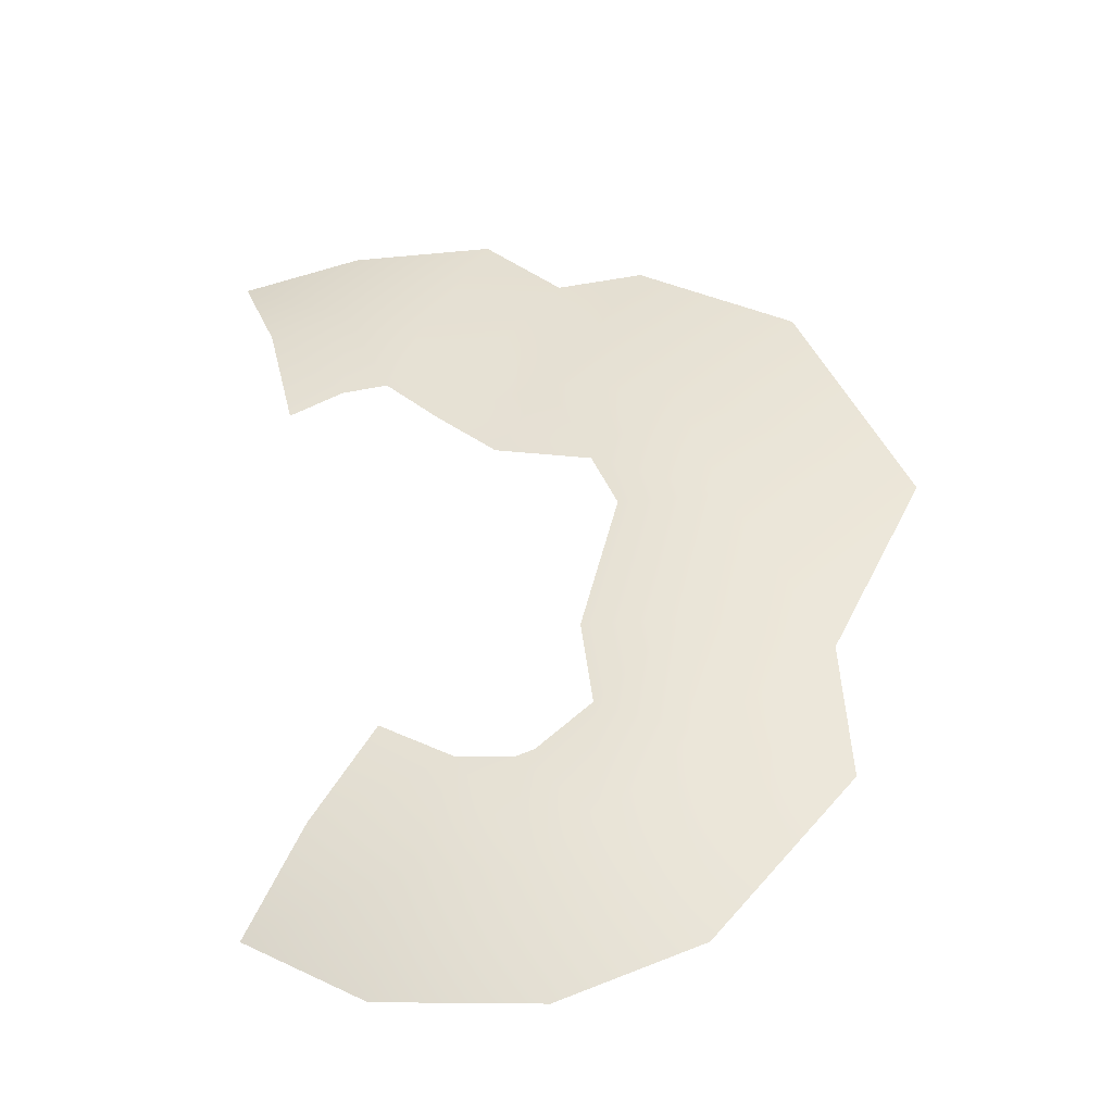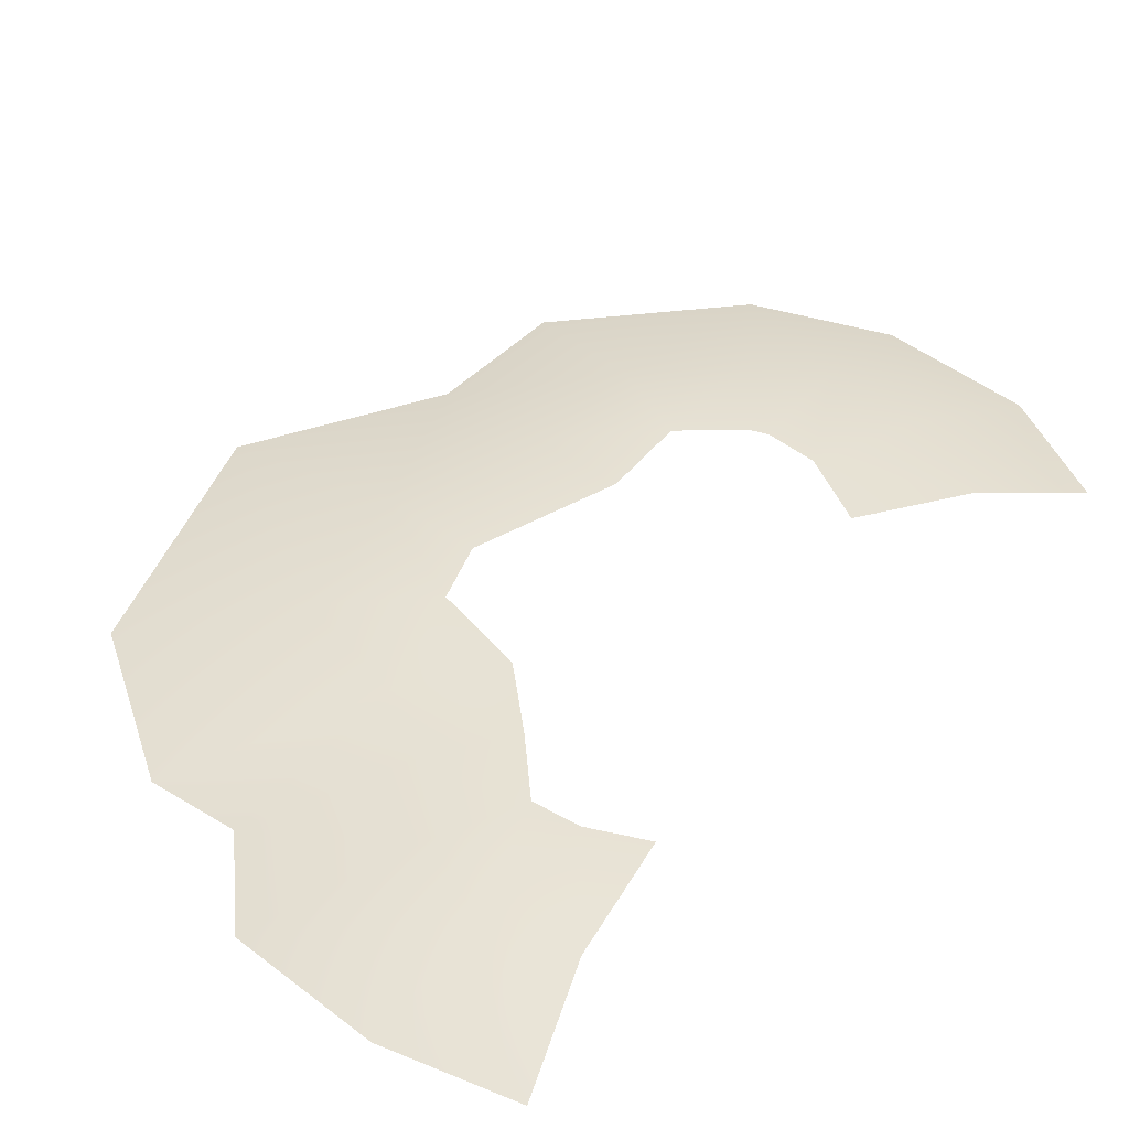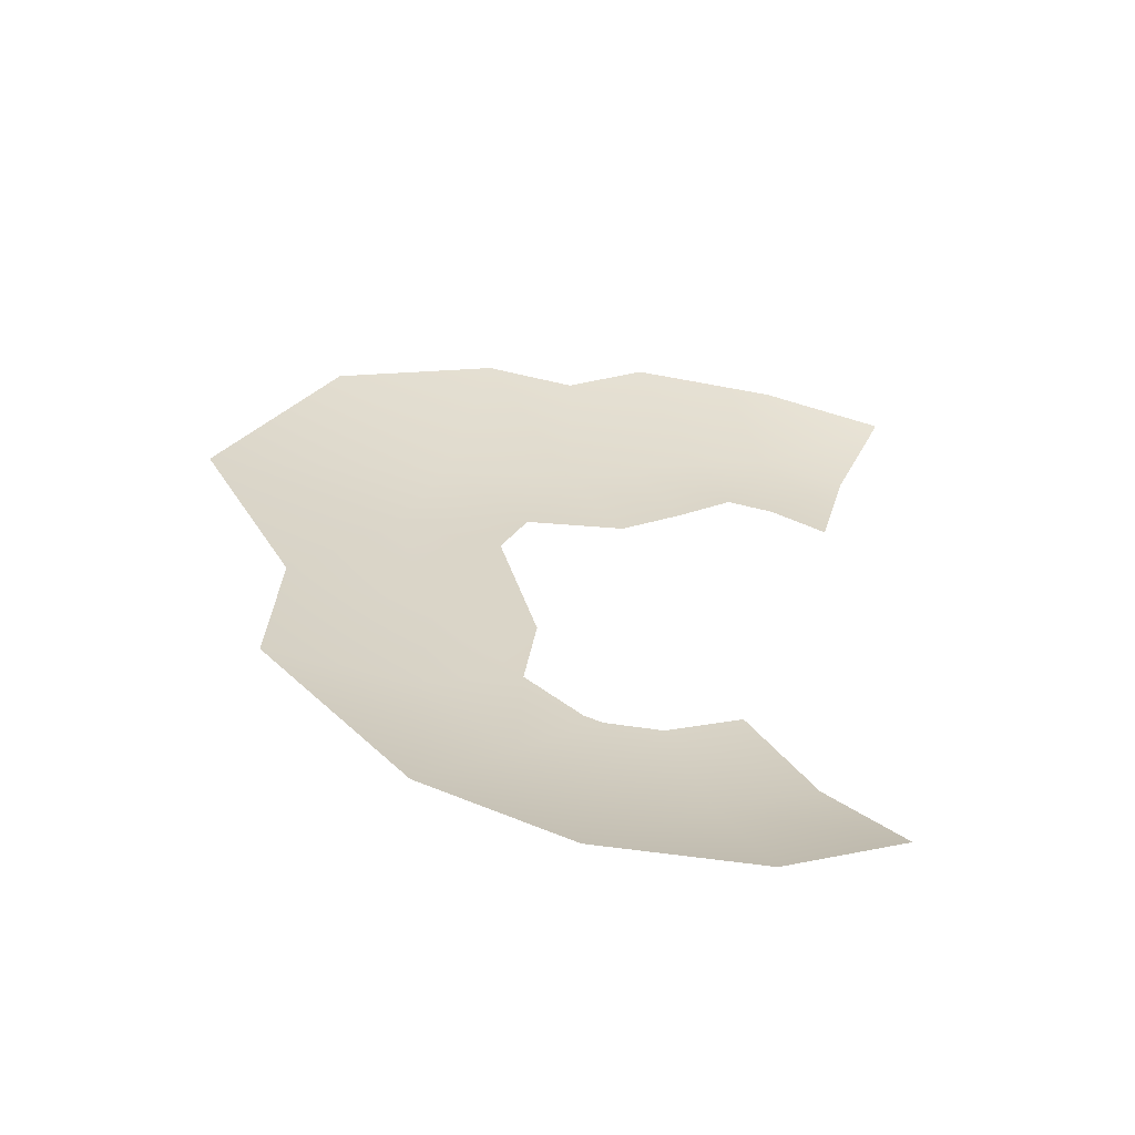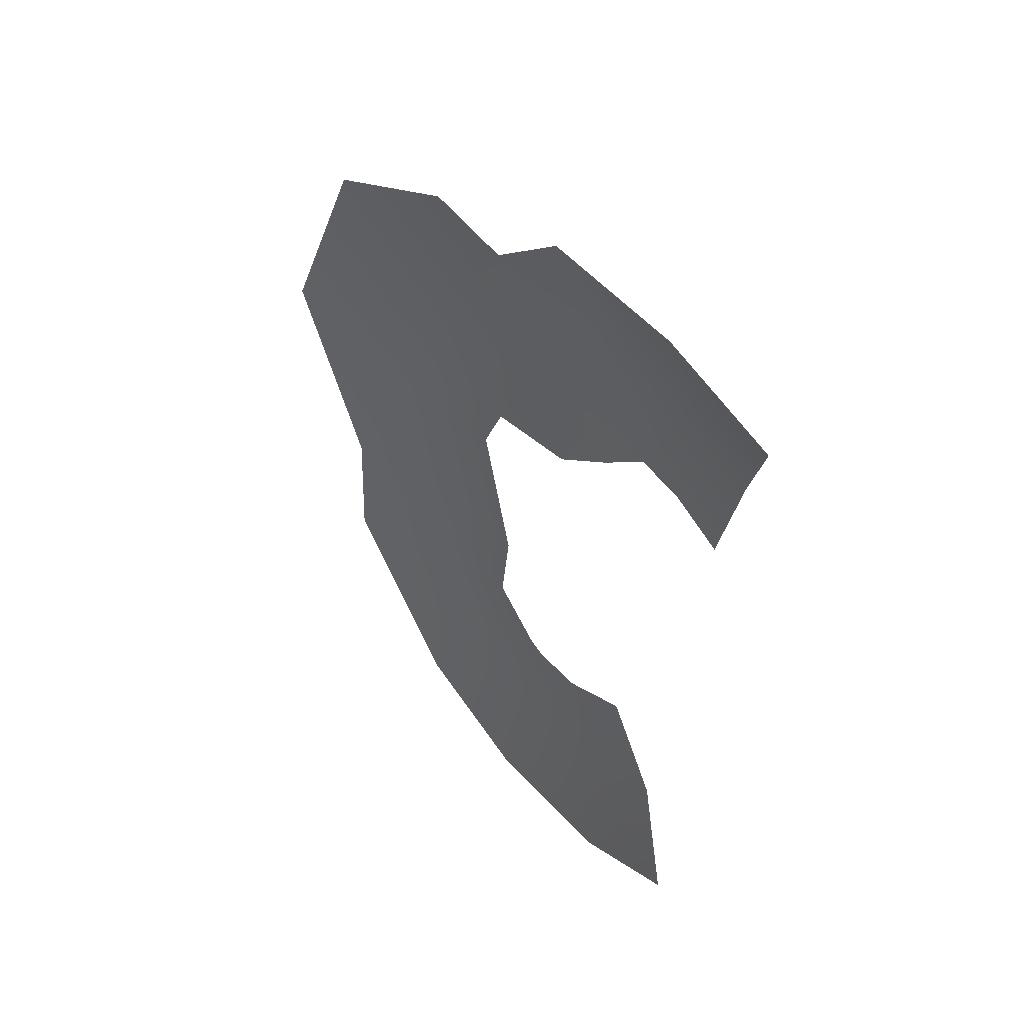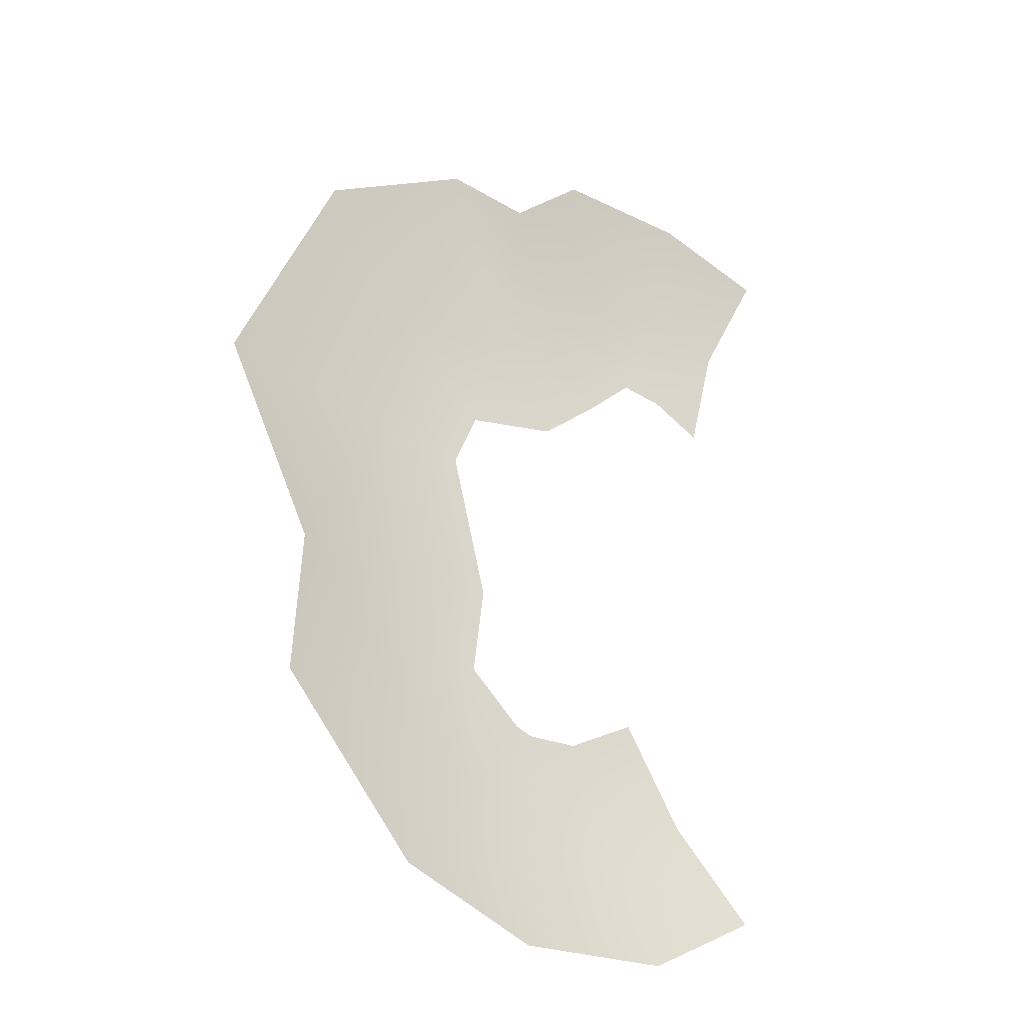
<metadata>
{"format":"obj","ext":"obj","renderer":"f3d","projection":"perspective","resolution":1024,"background":"white","views":[{"elev":-41.2,"azim":-170.9,"up":"+Z"},{"elev":40.2,"azim":40.3,"up":"+Y"},{"elev":-62.4,"azim":-12.1,"up":"+Z"},{"elev":53.2,"azim":51.3,"up":"+Z"},{"elev":-32.9,"azim":-36.7,"up":"+Z"}]}
</metadata>
<code>
g fx_fbx_febg_tropical_003_wave_11
v 0.3894 0.03665 -0.4696
v 0.2131 0.03665 -0.5758
v 0.5336 0.03296 -0.709
v 0.3039 0.03296 -0.8475
v 0.6779 -0.03665 -0.9485
v 0.3947 -0.03665 -1.119
v 0.01805 -0.03665 -1.158
v 0.05084 0.03296 -0.8736
v 0.08363 0.03665 -0.5892
v -0.3086 -0.03665 -1.045
v -0.09682 0.03296 -0.7662
v 0.04111 0.03665 -0.5746
v -0.0869 0.03665 -0.4622
v -0.3049 0.03296 -0.5676
v -0.6345 -0.03665 -0.6714
v -0.6171 -0.03665 -0.3182
v -0.2868 0.03296 -0.2537
v -0.06014 0.03665 -0.2408
v -0.1503 0.03665 0.1165
v -0.3975 0.03281 0.1095
v -0.8395 -0.03665 0.1281
v -0.08929 0.03665 0.2657
v -0.2933 0.03296 0.4589
v -0.5904 -0.03665 0.7282
v -0.2133 -0.03665 0.9669
v 0.01326 0.03296 0.536
v 0.1427 0.03665 0.3268
v 0.289 0.03665 0.46
v -0.001189 -0.03665 0.9551
v 0.1726 0.03296 0.6588
v 0.4206 0.03665 0.5914
v 0.3411 0.03296 0.7837
v 0.1905 -0.03665 1.141
v 0.5381 0.03296 0.8703
v 0.5442 -0.03665 1.158
v 0.8395 -0.03665 1.087
v 0.532 0.03665 0.5826
v 0.7333 0.03296 0.8182
v 0.6628 0.03665 0.5234
g fx_fbx_febg_tropical_003_wave_11_0
f 3 2 1
f 4 2 3
f 4 3 5
f 5 6 4
f 4 6 7
f 2 4 8
f 7 8 4
f 8 9 2
f 8 7 10
f 9 8 11
f 10 11 8
f 11 12 9
f 13 12 11
f 14 11 10
f 11 14 13
f 10 15 14
f 16 14 15
f 17 13 14
f 16 17 14
f 17 18 13
f 18 17 19
f 20 17 16
f 20 19 17
f 16 21 20
f 22 19 20
f 23 20 21
f 22 20 23
f 24 23 21
f 23 24 25
f 23 26 22
f 26 23 25
f 27 22 26
f 28 27 26
f 26 25 29
f 26 30 28
f 29 30 26
f 31 28 30
f 30 29 32
f 30 32 31
f 32 29 33
f 31 32 34
f 33 34 32
f 33 35 34
f 35 36 34
f 34 37 31
f 36 38 34
f 34 38 37
f 38 39 37

</code>
